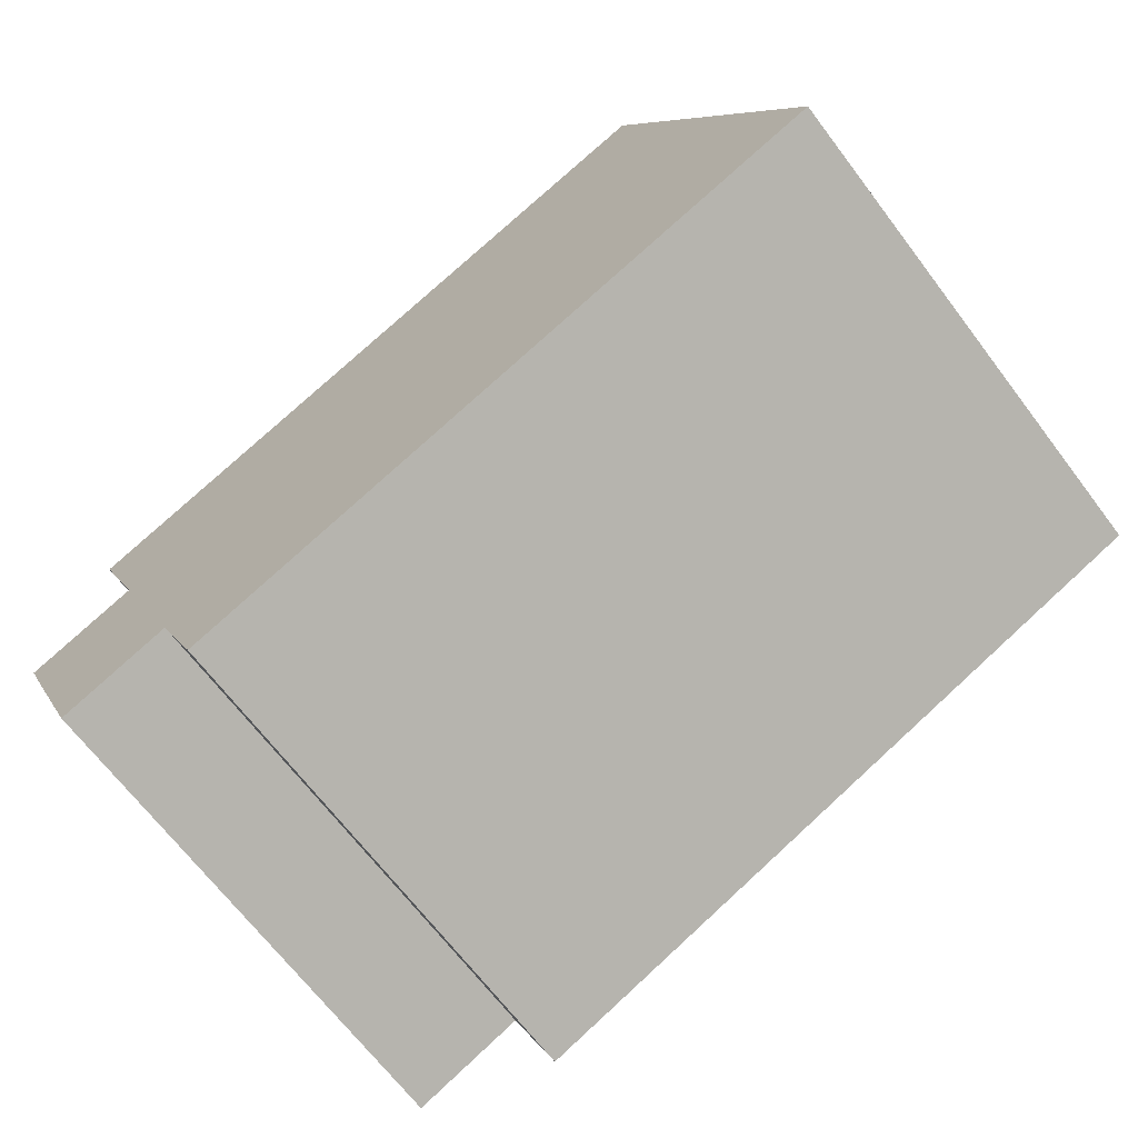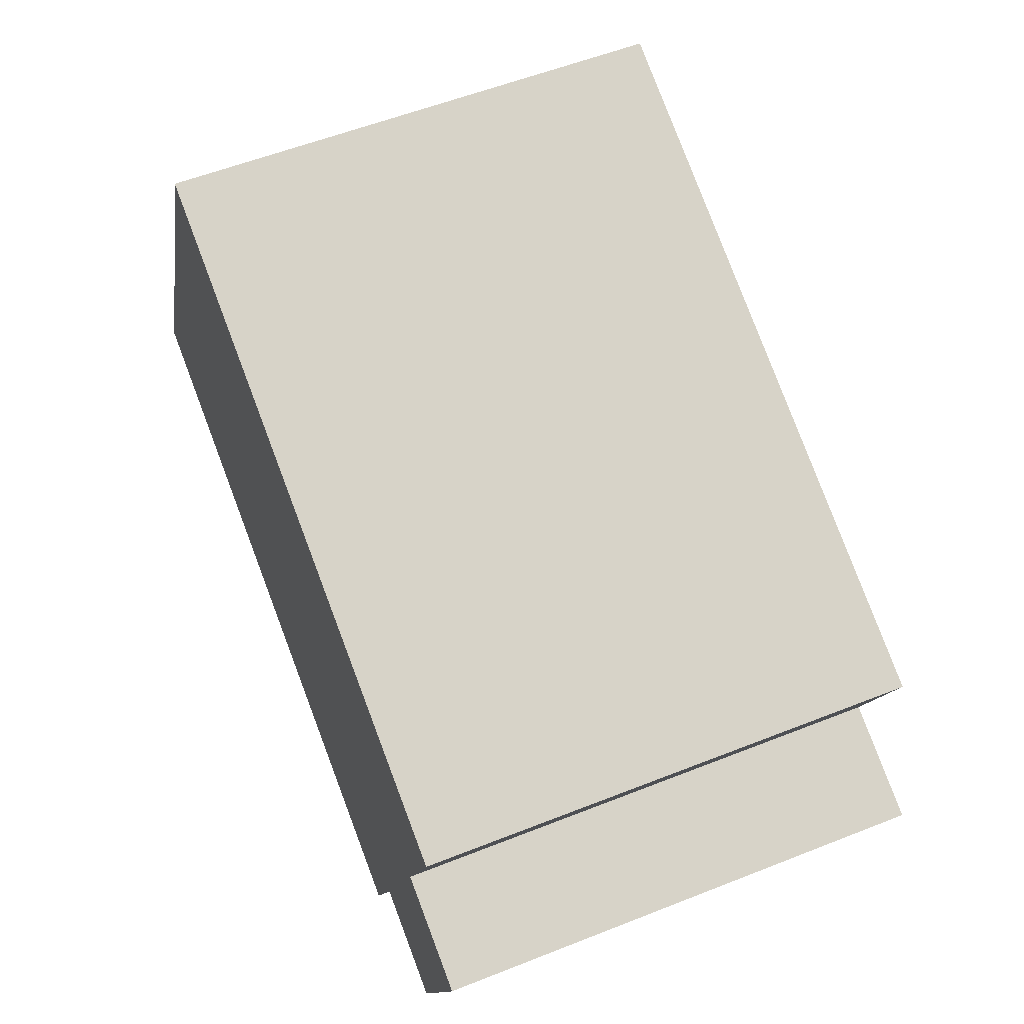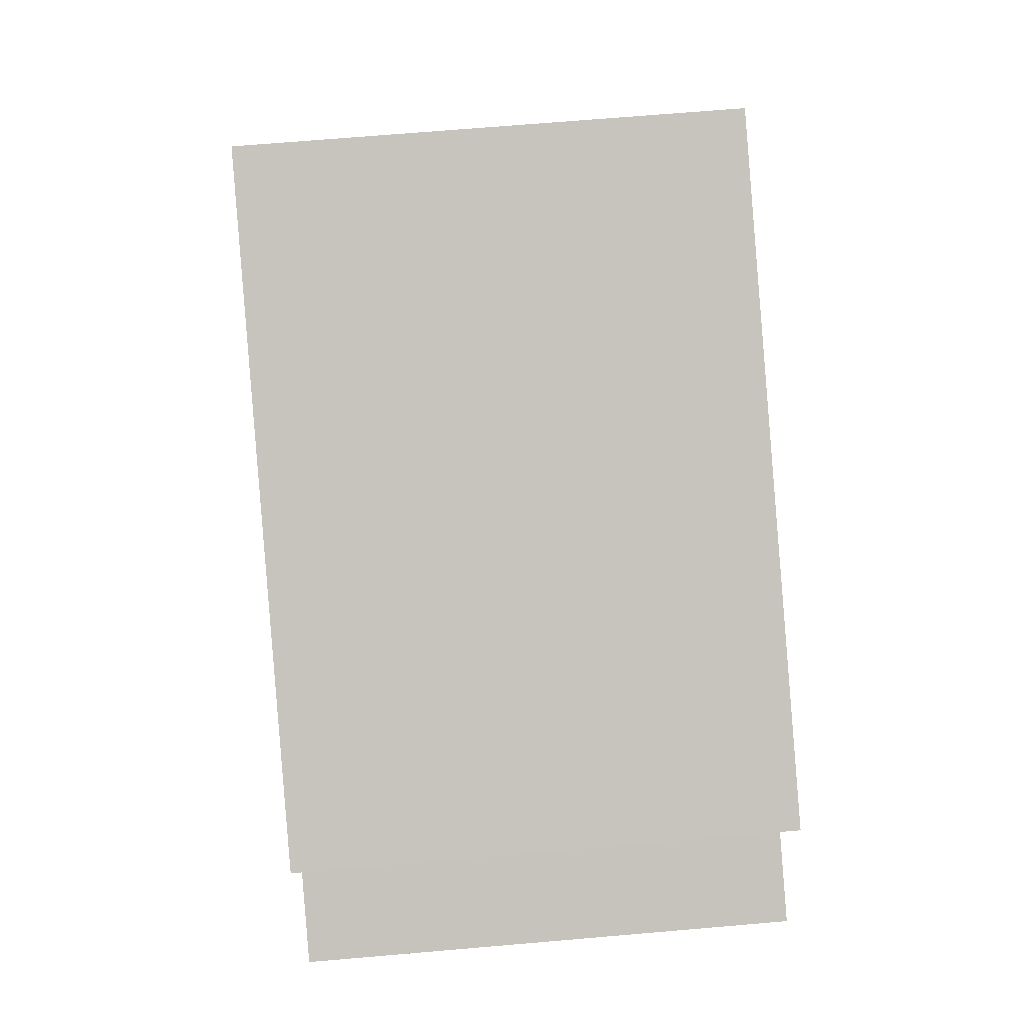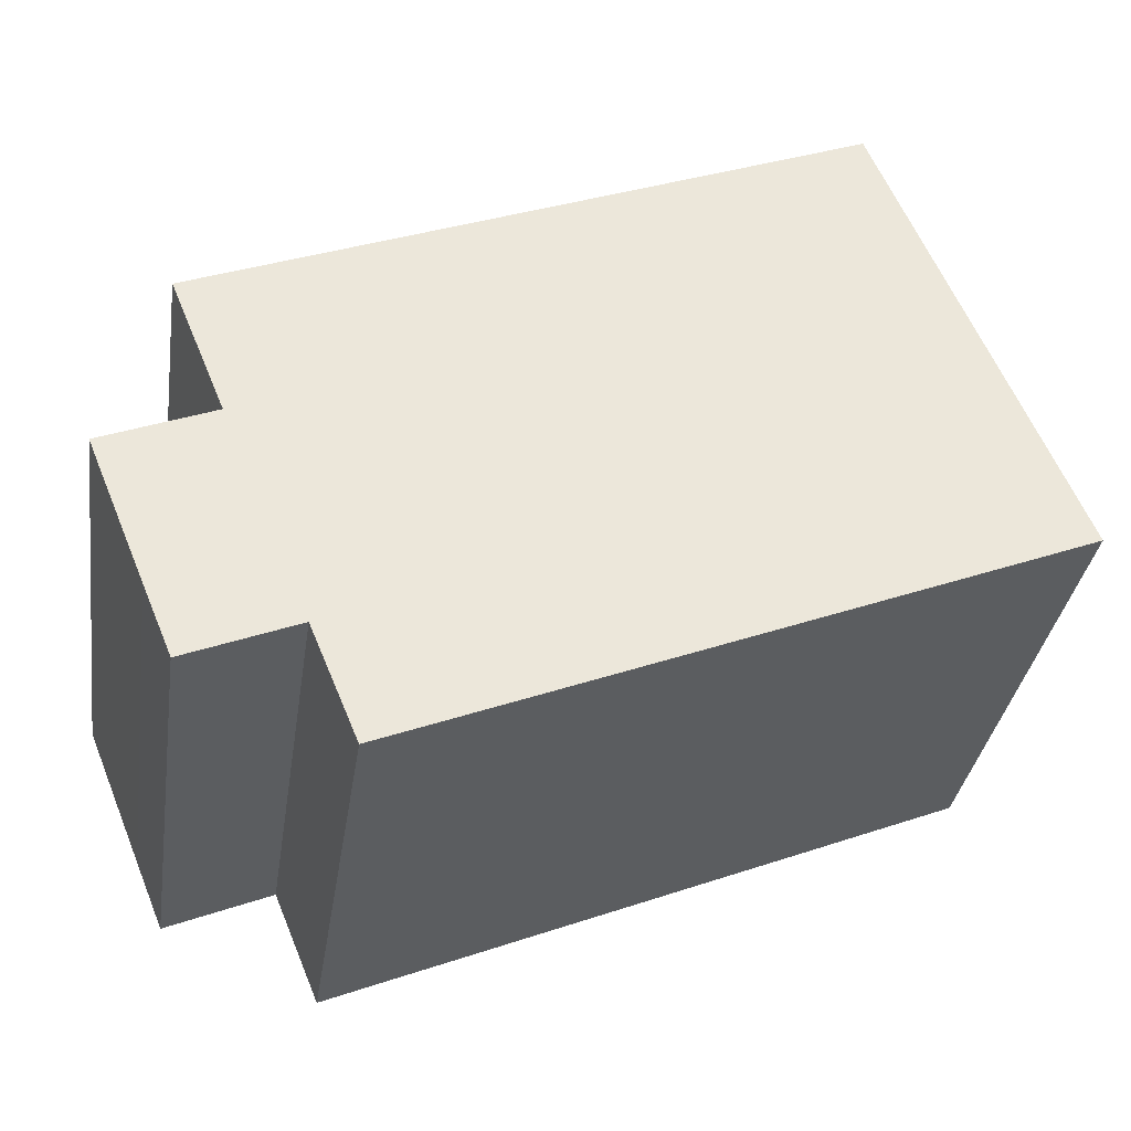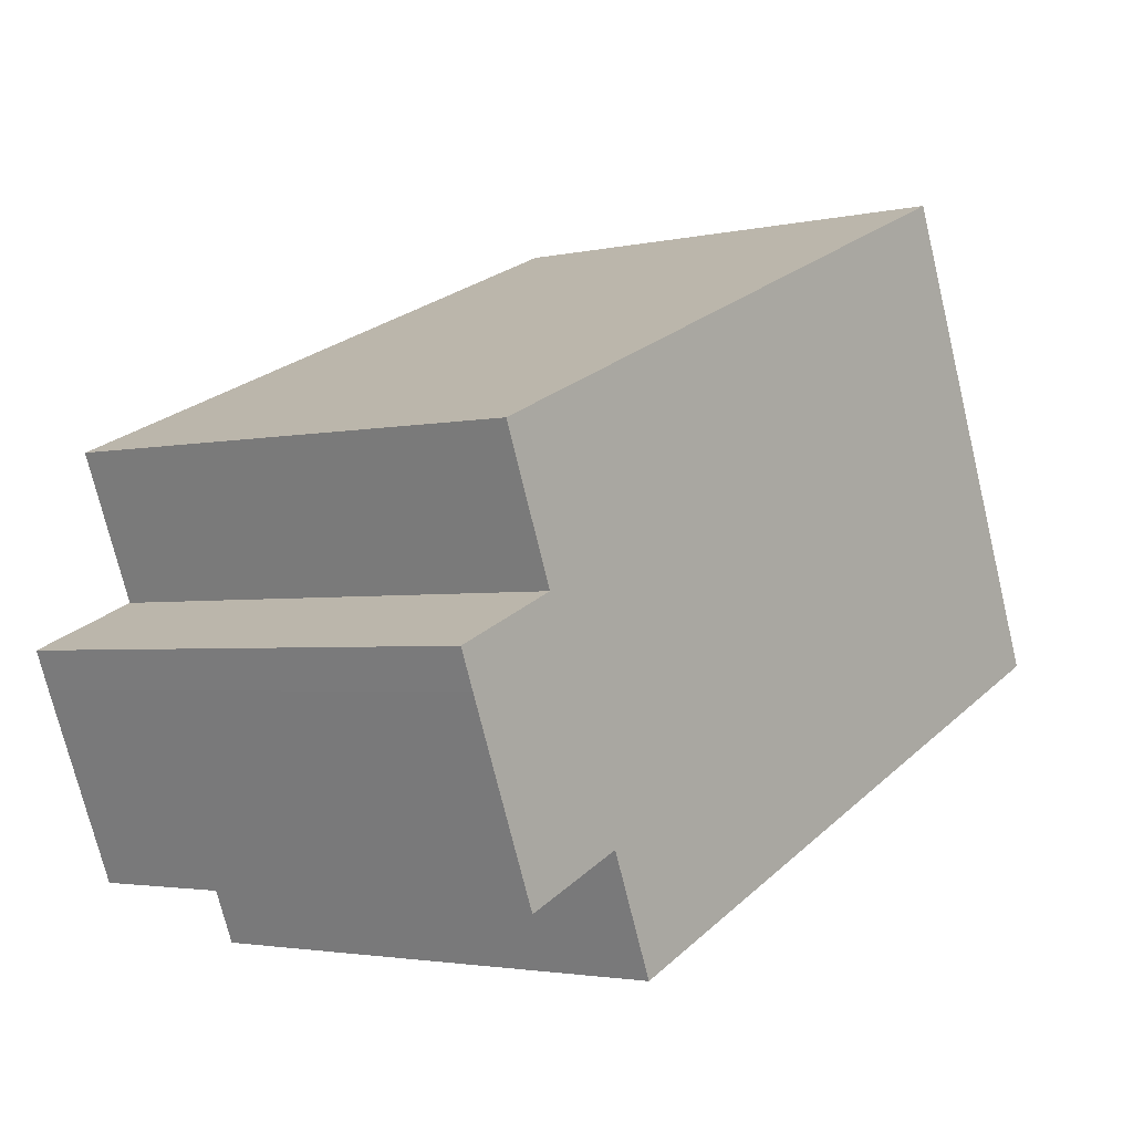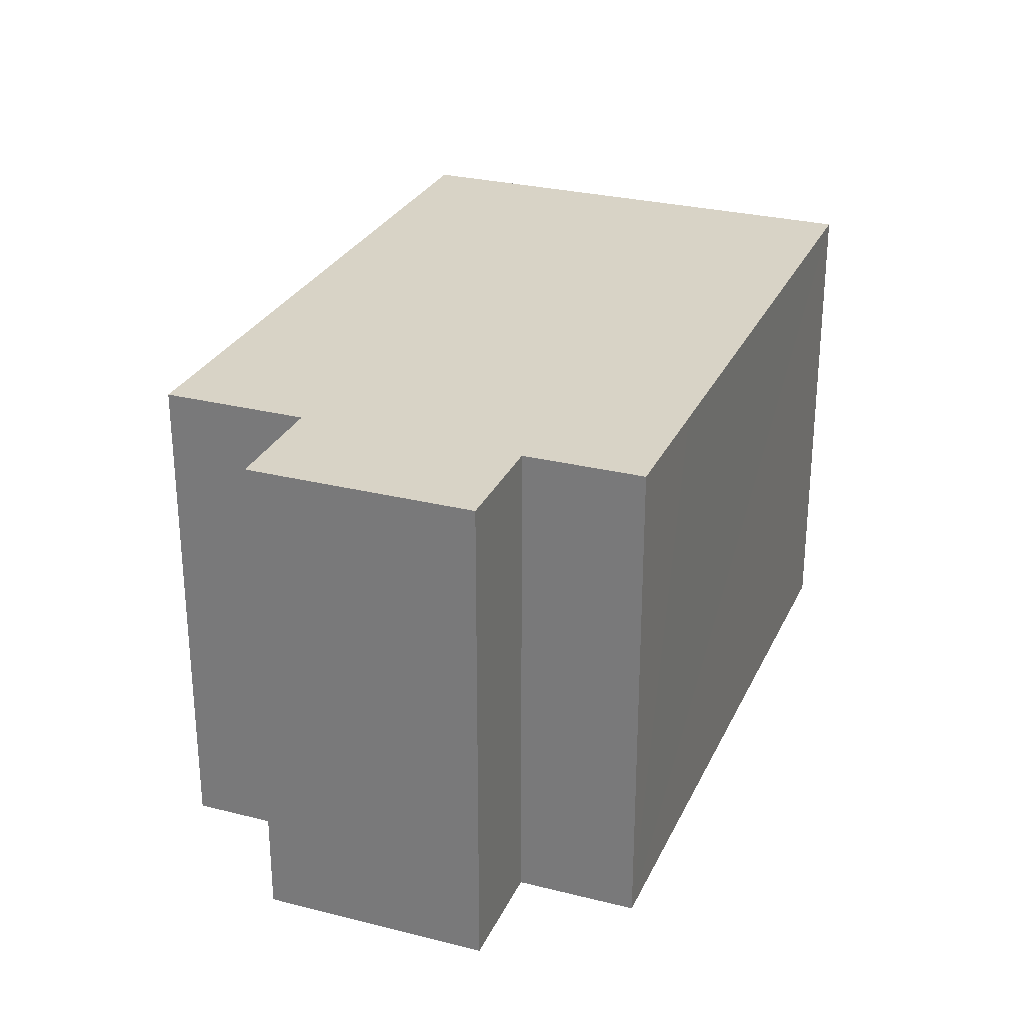
<metadata>
{"format":"obj","ext":"obj","renderer":"f3d","projection":"perspective","resolution":1024,"background":"white","views":[{"elev":-68.0,"azim":-142.8,"up":"+Z"},{"elev":56.5,"azim":67.5,"up":"+Z"},{"elev":68.8,"azim":85.1,"up":"+Z"},{"elev":-34.4,"azim":171.4,"up":"+Z"},{"elev":-2.6,"azim":128.2,"up":"+Z"},{"elev":28.1,"azim":133.4,"up":"+Y"}]}
</metadata>
<code>
v  2.614 6.915 6.364
v  7.32 6.915 -2.998
v  0 6.915 4.234e-16
v  7.32 6.915 4.446
v  9.055 6.915 -3.708
v  11.68 6.915 2.67
v  10.91 6.915 0.789
v  9.704 6.915 -2.15
v  11.21 6.915 -2.775
v  12.43 6.915 0.163
v  11.62 6.915 -1.808
v  12.23 6.915 -0.327
v  12.43 -9.981e-18 0.163
v  12.23 2.002e-17 -0.327
v  11.62 1.107e-16 -1.808
v  11.68 -1.635e-16 2.67
v  10.91 -4.831e-17 0.789
v  11.21 1.699e-16 -2.775
v  9.704 1.317e-16 -2.15
v  9.055 2.271e-16 -3.708
v  0 0 0
v  7.32 1.836e-16 -2.998
v  2.614 -3.897e-16 6.364
v  7.32 -2.722e-16 4.446
g defaultobject
f 1 2 3
f 2 1 4
f 2 4 5
f 5 4 6
f 5 6 7
f 5 7 8
f 7 9 8
f 9 7 10
f 9 10 11
f 11 10 12
f 13 12 10
f 12 13 14
f 12 14 15
f 16 7 6
f 7 16 17
f 15 11 12
f 11 15 9
f 9 15 18
f 19 5 8
f 5 19 20
f 18 8 9
f 8 18 19
f 20 2 5
f 2 20 3
f 3 20 21
f 21 20 22
f 21 1 3
f 1 21 23
f 23 4 1
f 4 23 6
f 6 23 24
f 6 24 16
f 17 10 7
f 10 17 13
f 14 17 15
f 17 14 13
f 22 23 21
f 23 22 24
f 24 22 20
f 24 20 19
f 24 19 17
f 24 17 16
f 17 19 18
f 17 18 15

</code>
